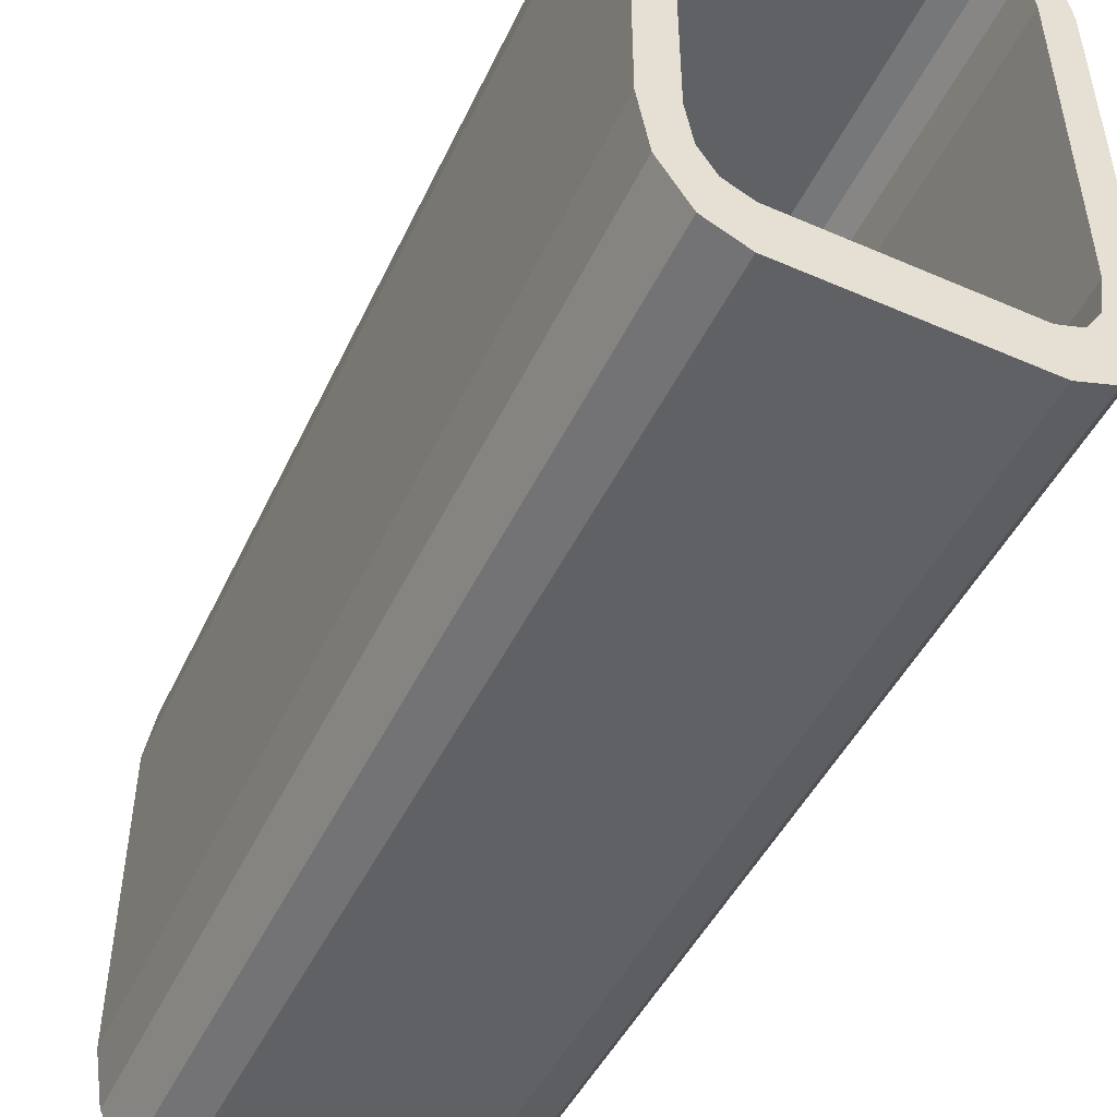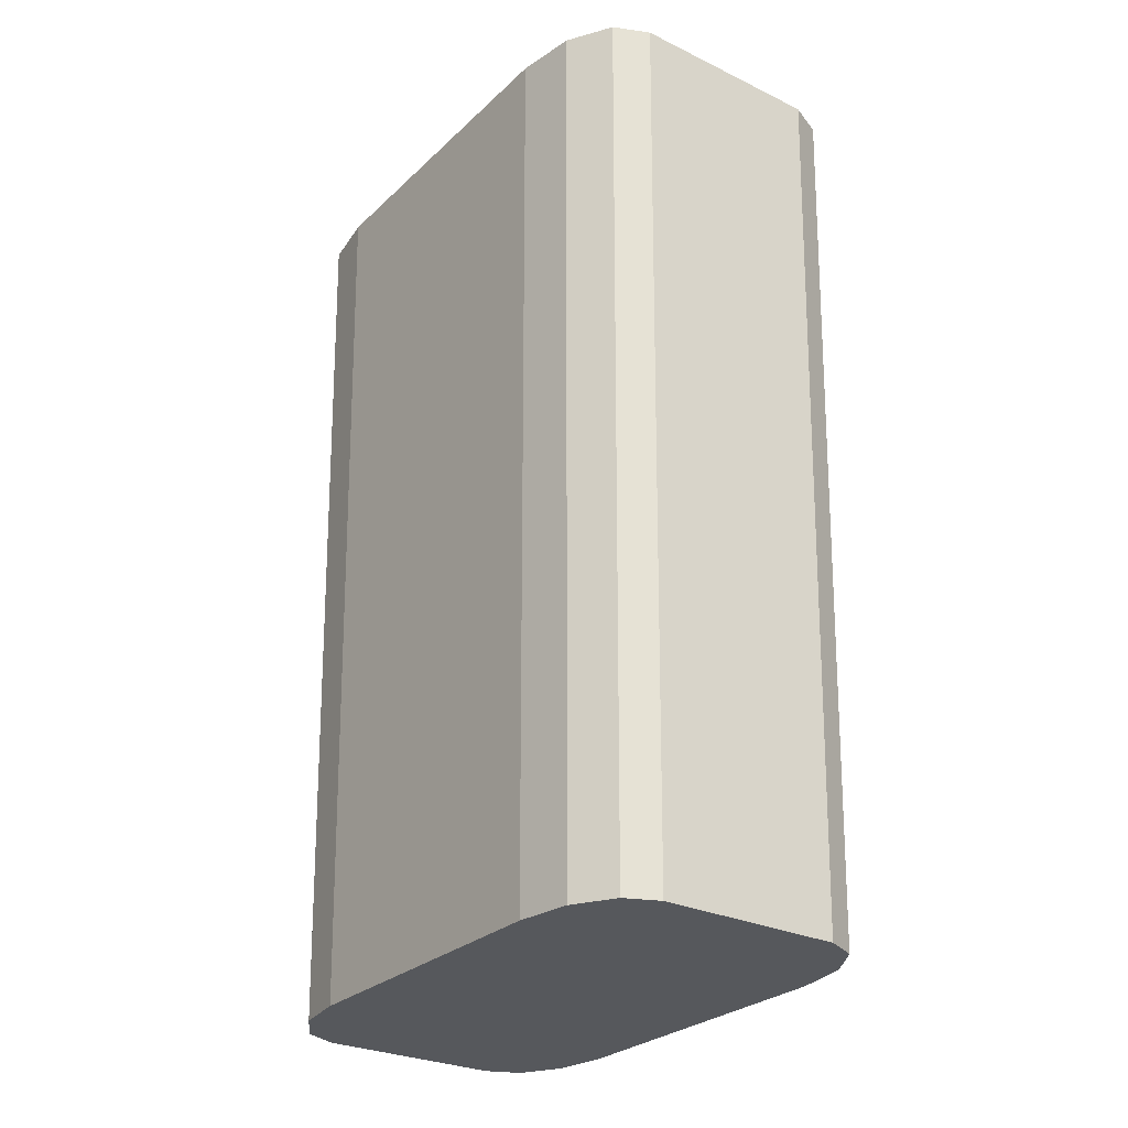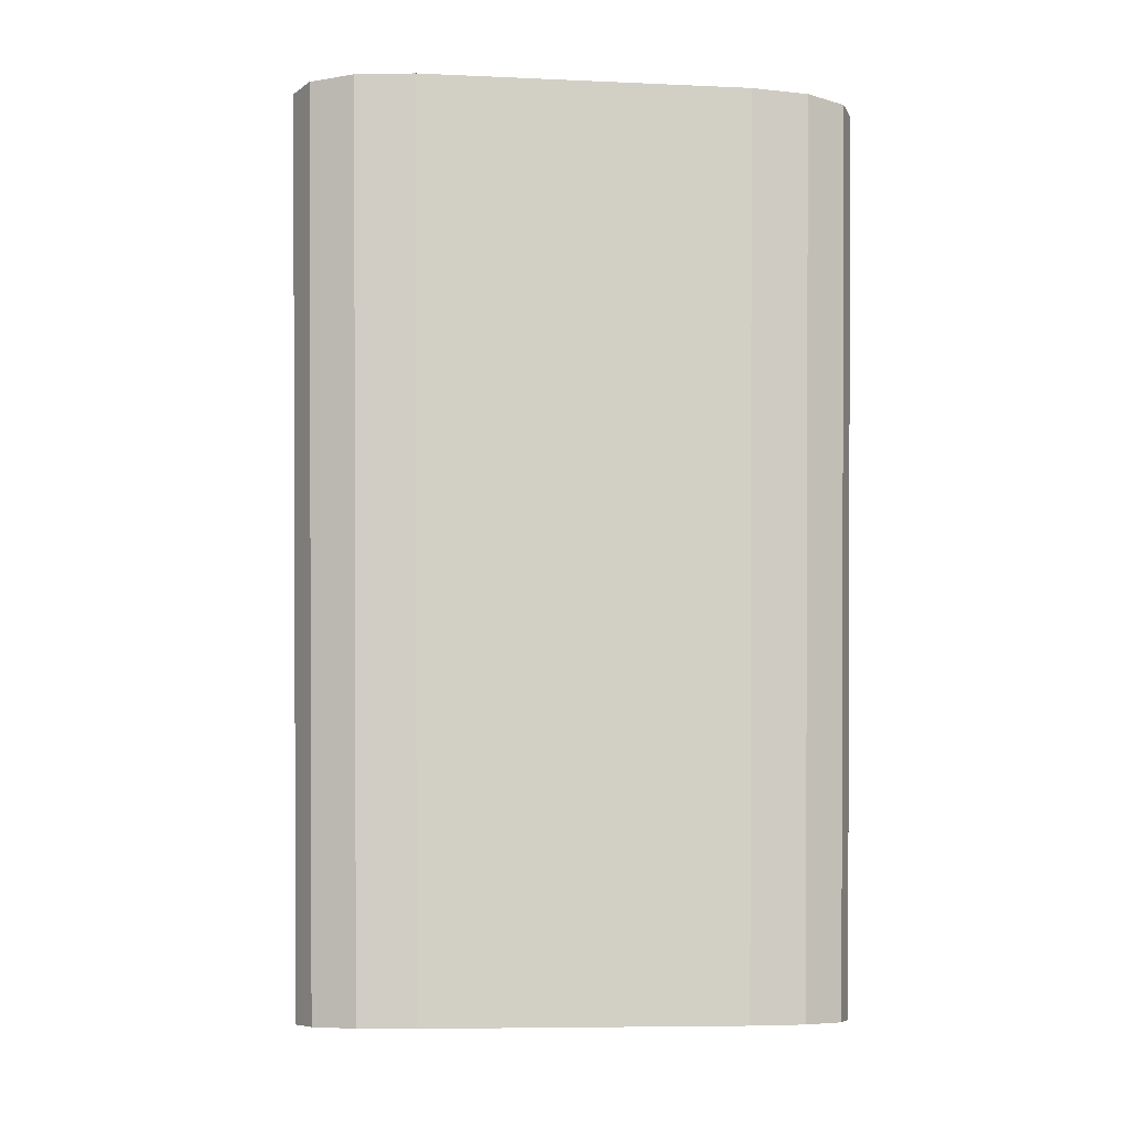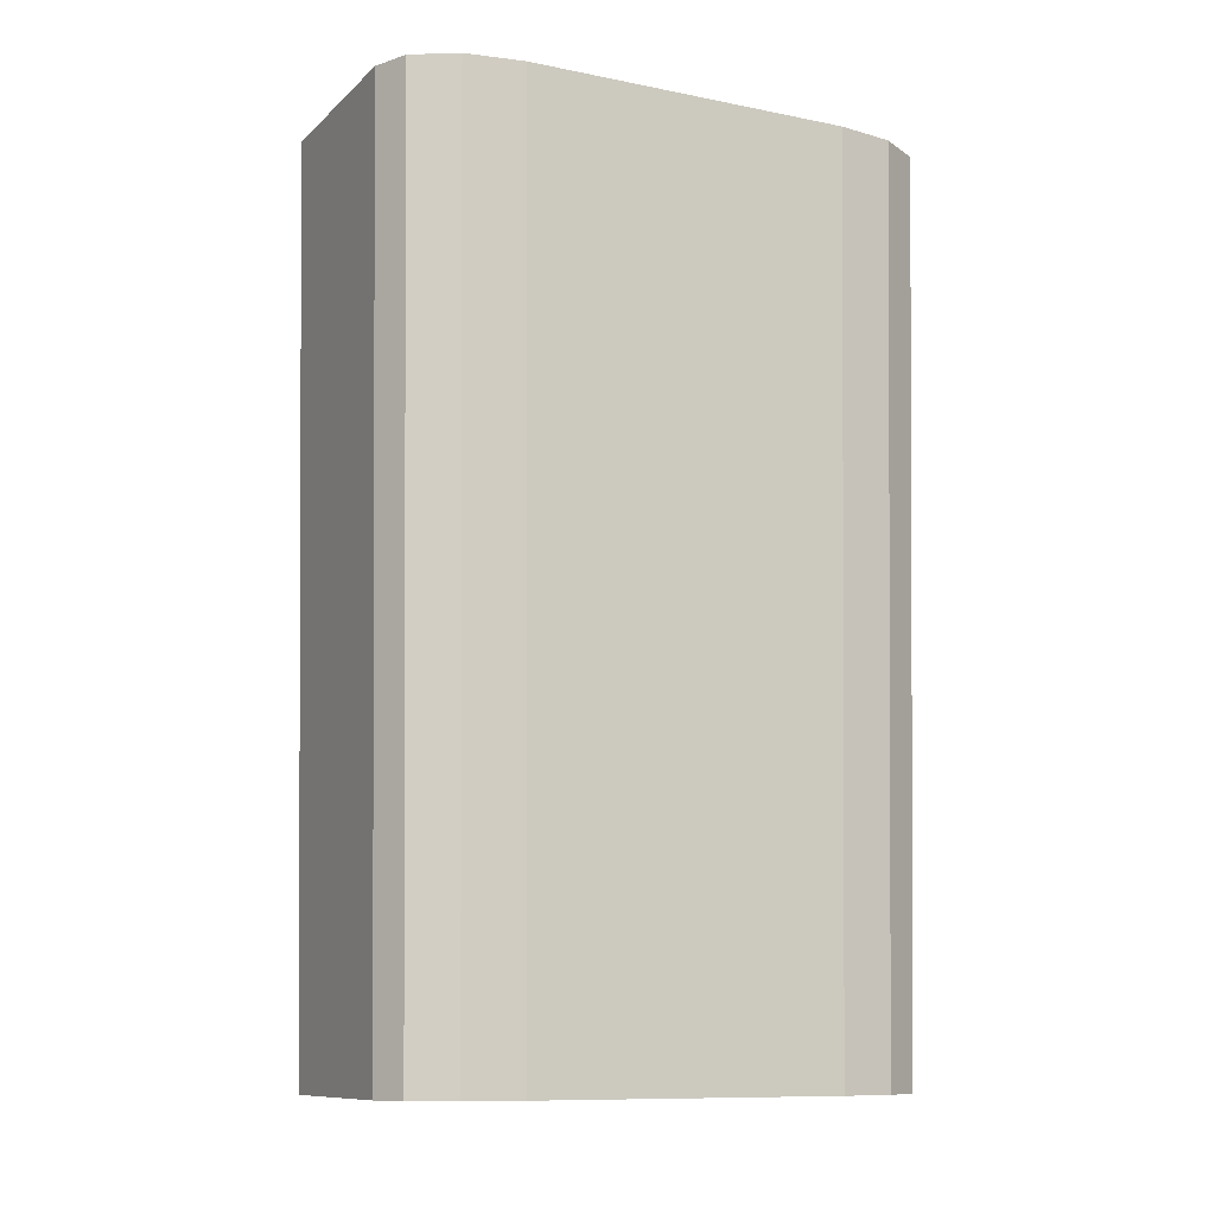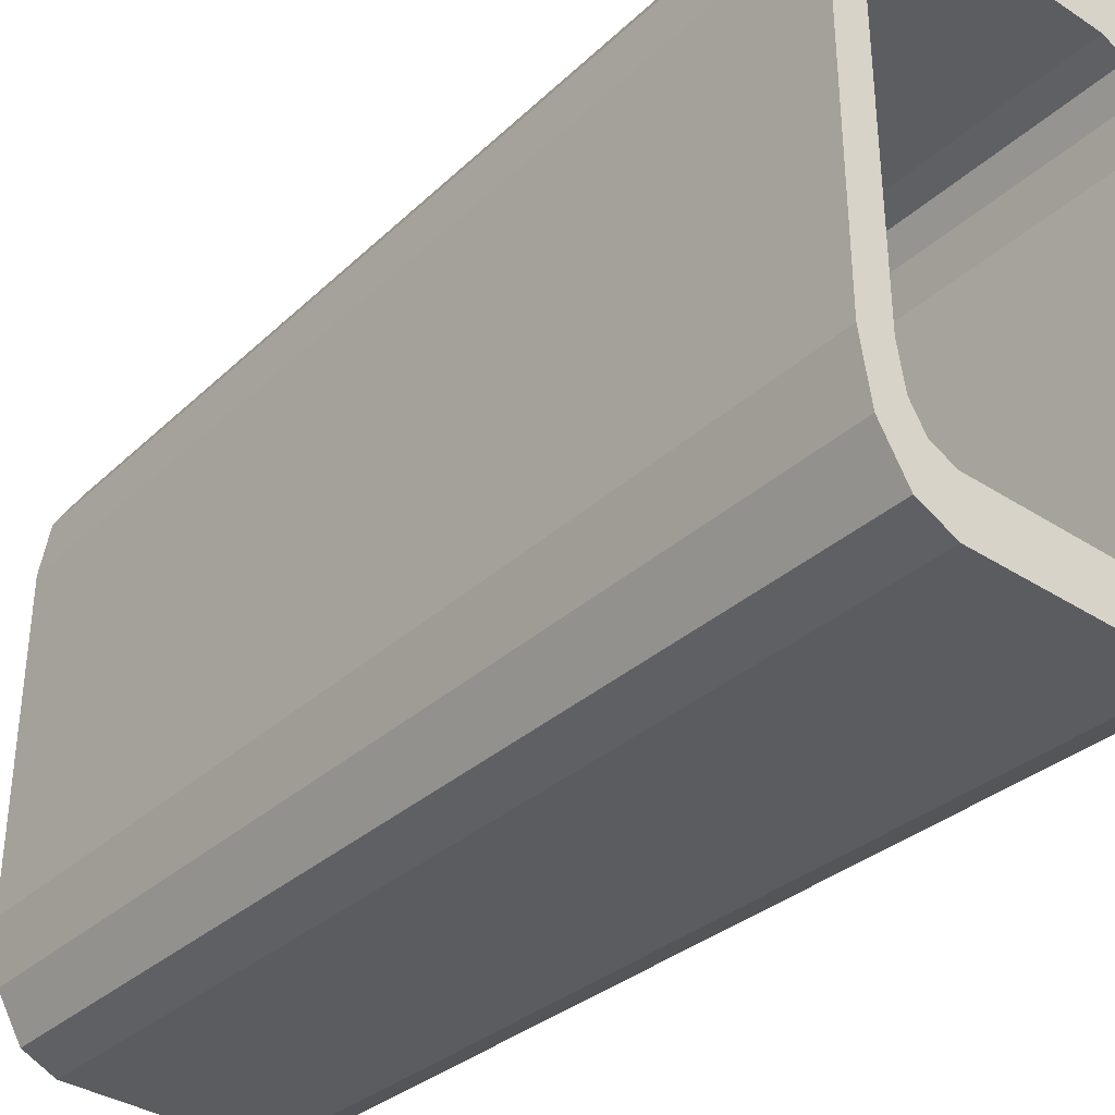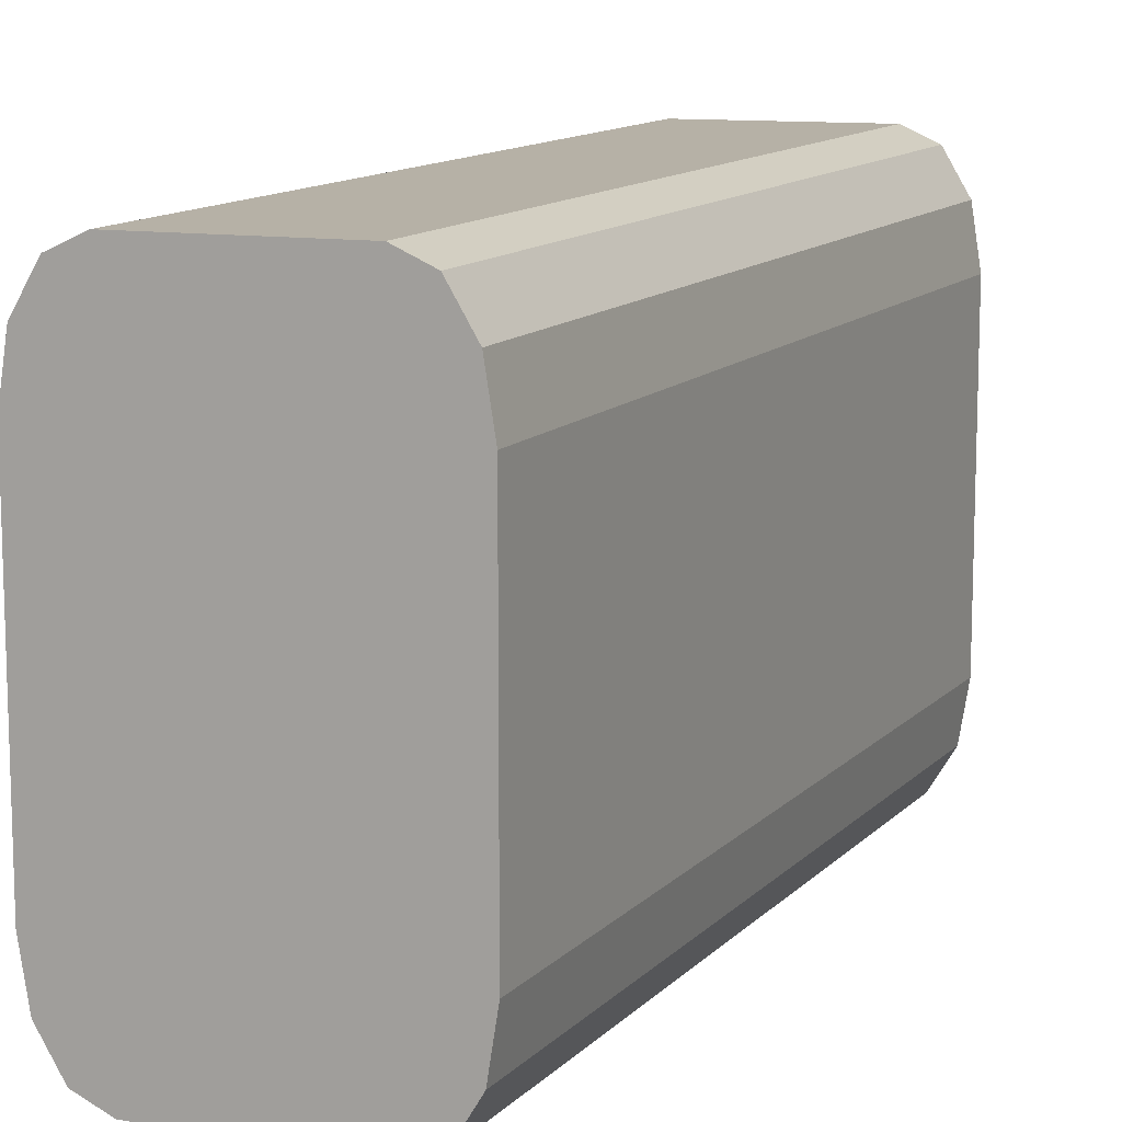
<metadata>
{"format":"obj","ext":"obj","renderer":"f3d","projection":"perspective","resolution":1024,"background":"white","views":[{"elev":-50.1,"azim":154.4,"up":"+Z"},{"elev":-28.0,"azim":143.9,"up":"+Y"},{"elev":-8.1,"azim":83.2,"up":"+Y"},{"elev":-10.5,"azim":-116.7,"up":"+Y"},{"elev":-35.6,"azim":139.5,"up":"+Z"},{"elev":11.1,"azim":23.4,"up":"+Z"}]}
</metadata>
<code>
o Cube
v 0.1227 0.8 -0.1402
v 0.08414 0.8 -0.2045
v 0.1172 0.8 -0.1745
v 0.1047 0.8 -0.1953
v 0.08203 0 -0.2337
v 0.1402 0 -0.1367
v 0.1111 0 -0.2207
v 0.1324 0 -0.1852
v 0.08414 0.8 0.2045
v 0.1227 0.8 0.1402
v 0.1047 0.8 0.1953
v 0.1172 0.8 0.1745
v 0.1402 0 0.1367
v 0.08203 0 0.2337
v 0.1324 0 0.1852
v 0.1111 0 0.2207
v -0.08414 0.8 -0.2045
v -0.1227 0.8 -0.1402
v -0.1047 0.8 -0.1953
v -0.1172 0.8 -0.1745
v -0.1402 0 -0.1367
v -0.08203 0 -0.2337
v -0.1324 0 -0.1852
v -0.1111 0 -0.2207
v -0.1227 0.8 0.1402
v -0.08414 0.8 0.2045
v -0.1172 0.8 0.1745
v -0.1047 0.8 0.1953
v -0.08203 0 0.2337
v -0.1402 0 0.1367
v -0.1111 0 0.2207
v -0.1324 0 0.1852
v 0.1417 0.8 -0.1981
v 0.15 0.8 -0.1462
v 0.1189 0.8 -0.2361
v 0.08774 0.8 -0.25
v -0.08774 0.8 0.25
v -0.1189 0.8 0.2361
v -0.1417 0.8 0.1981
v -0.15 0.8 0.1462
v 0.1189 0.8 0.2361
v 0.08774 0.8 0.25
v 0.1417 0.8 0.1981
v 0.15 0.8 0.1462
v -0.1189 0.8 -0.2361
v -0.08774 0.8 -0.25
v -0.1417 0.8 -0.1981
v -0.15 0.8 -0.1462
v 0.1172 0.04889 -0.1745
v 0.1227 0.04889 -0.1402
v 0.1047 0.04889 -0.1953
v 0.08414 0.04889 -0.2045
v -0.08414 0.04889 0.2045
v -0.1047 0.04889 0.1953
v -0.1172 0.04889 0.1745
v -0.1227 0.04889 0.1402
v 0.1047 0.04889 0.1953
v 0.08414 0.04889 0.2045
v 0.1172 0.04889 0.1745
v 0.1227 0.04889 0.1402
v -0.1047 0.04889 -0.1953
v -0.08414 0.04889 -0.2045
v -0.1172 0.04889 -0.1745
v -0.1227 0.04889 -0.1402
f 21 23 24 22 5 7 8 6 13 15 16 14 29 31 32 30
f 30 40 48 21
f 14 42 37 29
f 25 27 55 56
f 6 34 44 13
f 34 6 8 33
f 33 8 7 35
f 35 7 5 36
f 29 37 38 31
f 31 38 39 32
f 32 39 40 30
f 42 14 16 41
f 41 16 15 43
f 43 15 13 44
f 46 22 24 45
f 45 24 23 47
f 47 23 21 48
f 22 46 36 5
f 3 1 34 33
f 4 3 33 35
f 2 4 35 36
f 26 28 38 37
f 28 27 39 38
f 27 25 40 39
f 11 9 42 41
f 12 11 41 43
f 10 12 43 44
f 19 17 46 45
f 20 19 45 47
f 18 20 47 48
f 17 2 36 46
f 1 10 44 34
f 25 18 48 40
f 9 26 37 42
f 50 49 51 52 62 61 63 64 56 55 54 53 58 57 59 60
f 10 1 50 60
f 9 11 57 58
f 18 25 56 64
f 11 12 59 57
f 1 3 49 50
f 26 9 58 53
f 12 10 60 59
f 3 4 51 49
f 17 19 61 62
f 4 2 52 51
f 19 20 63 61
f 28 26 53 54
f 20 18 64 63
f 27 28 54 55
f 2 17 62 52

</code>
